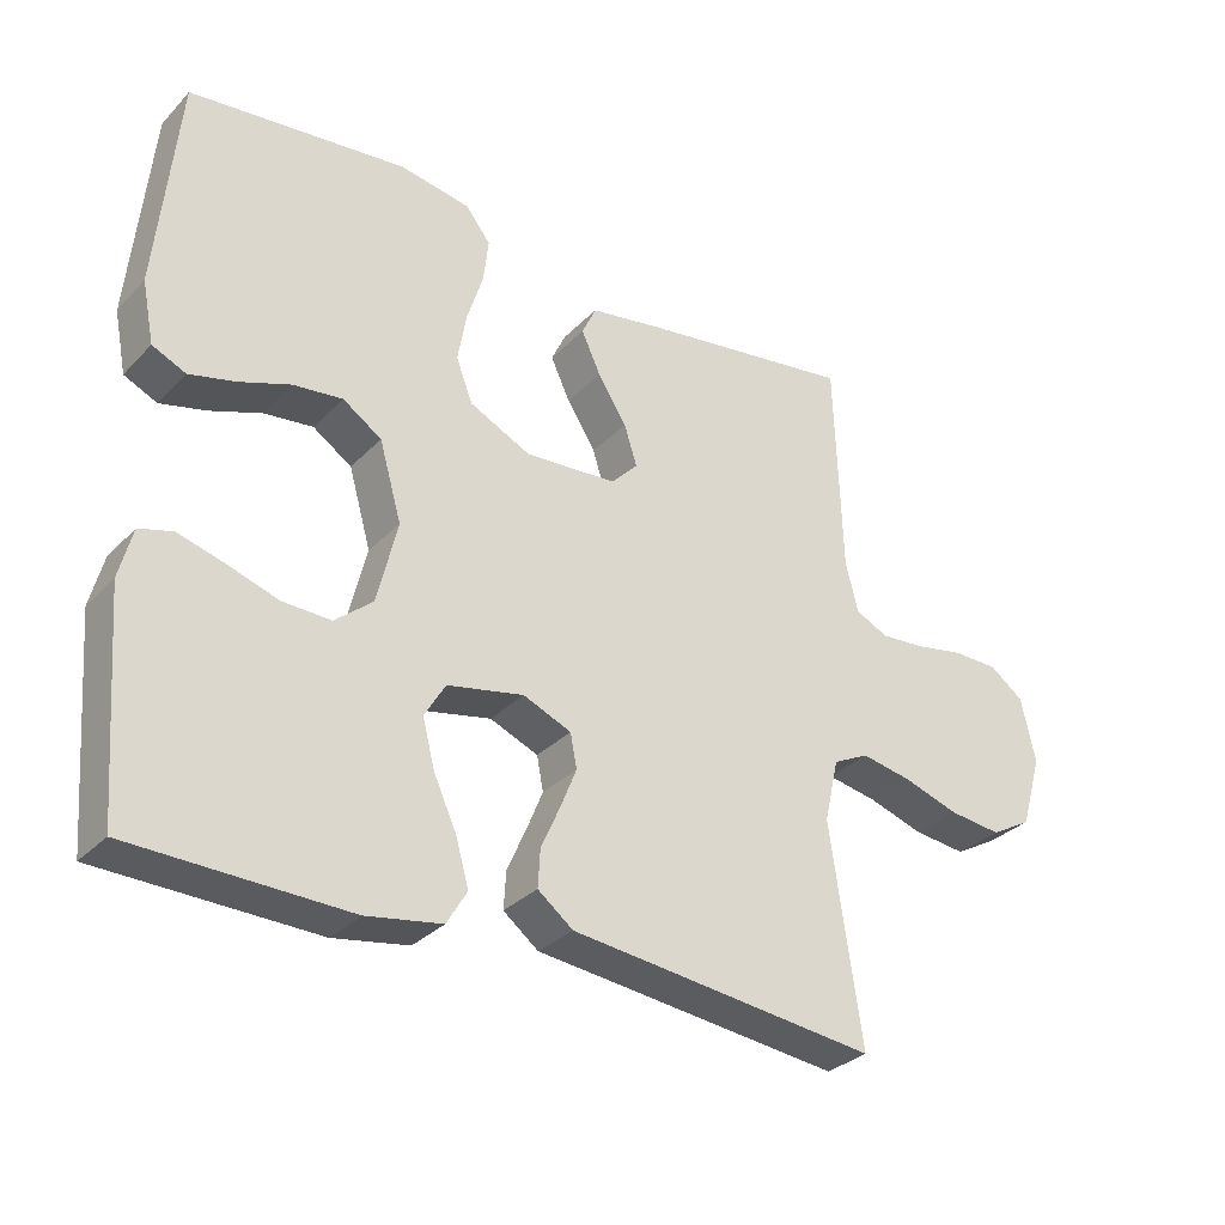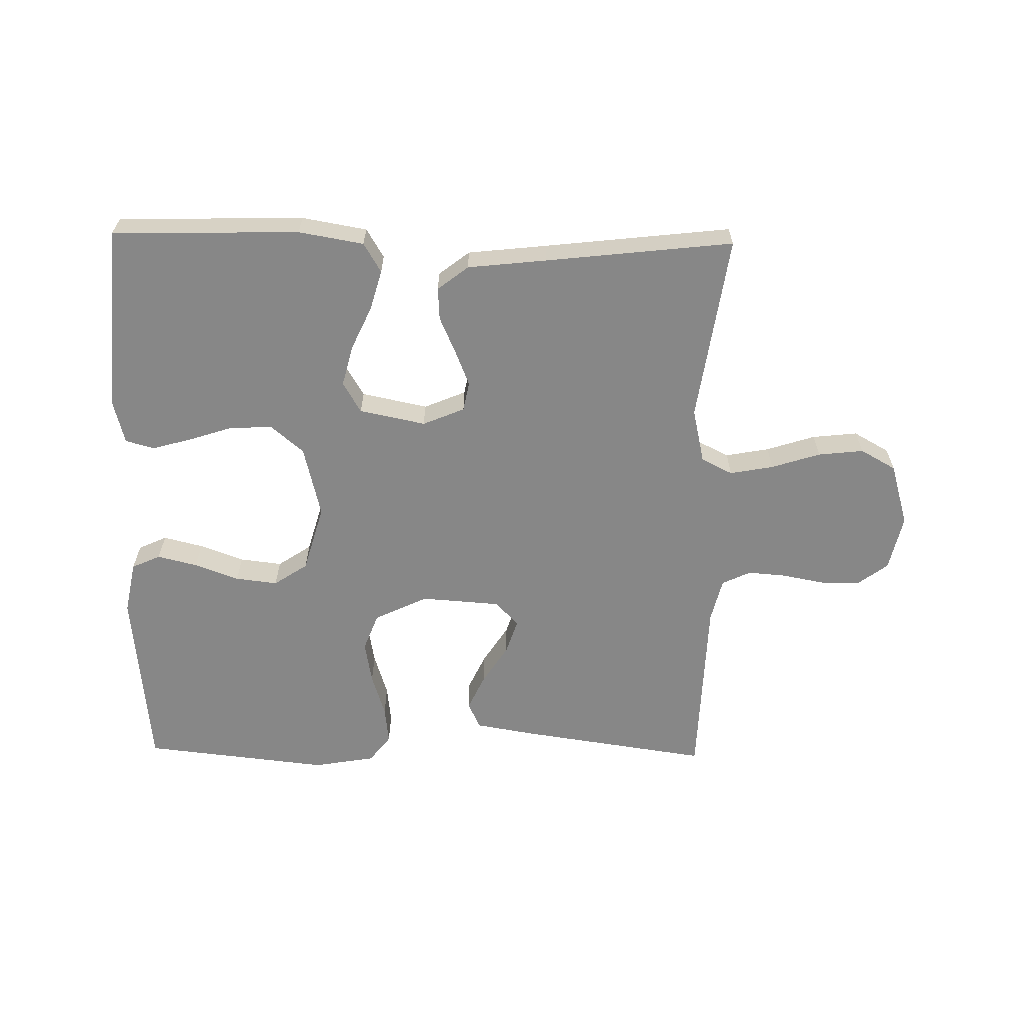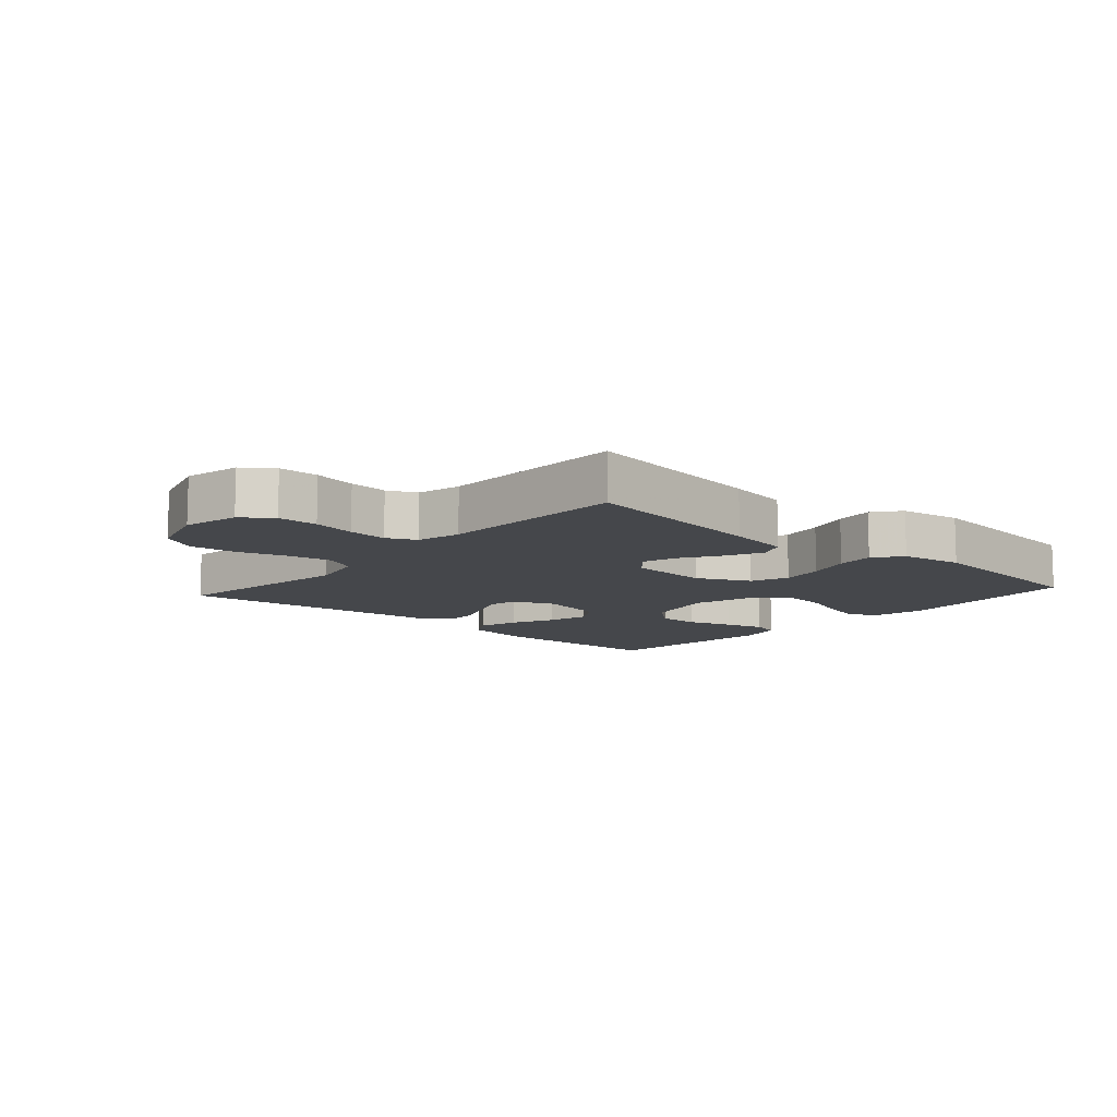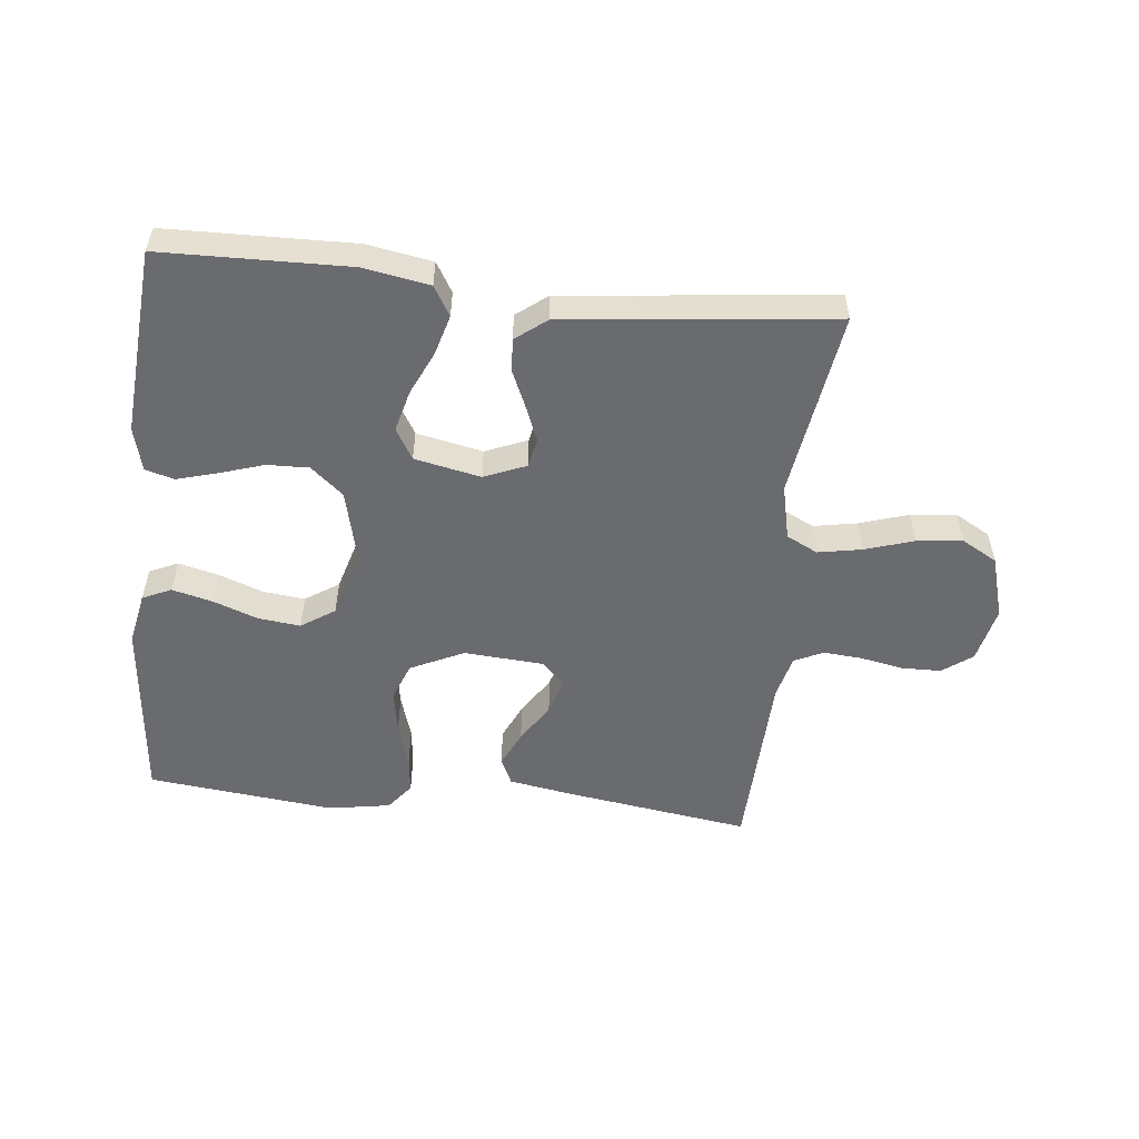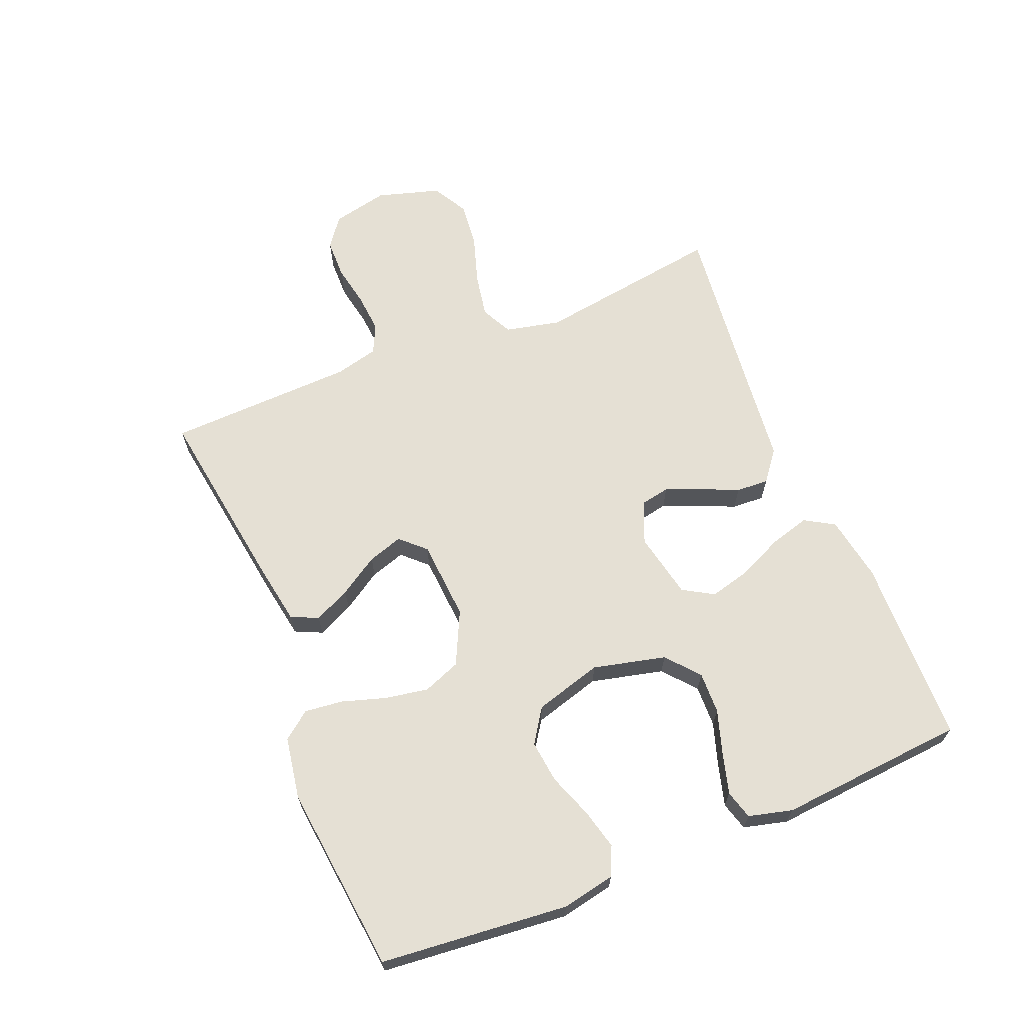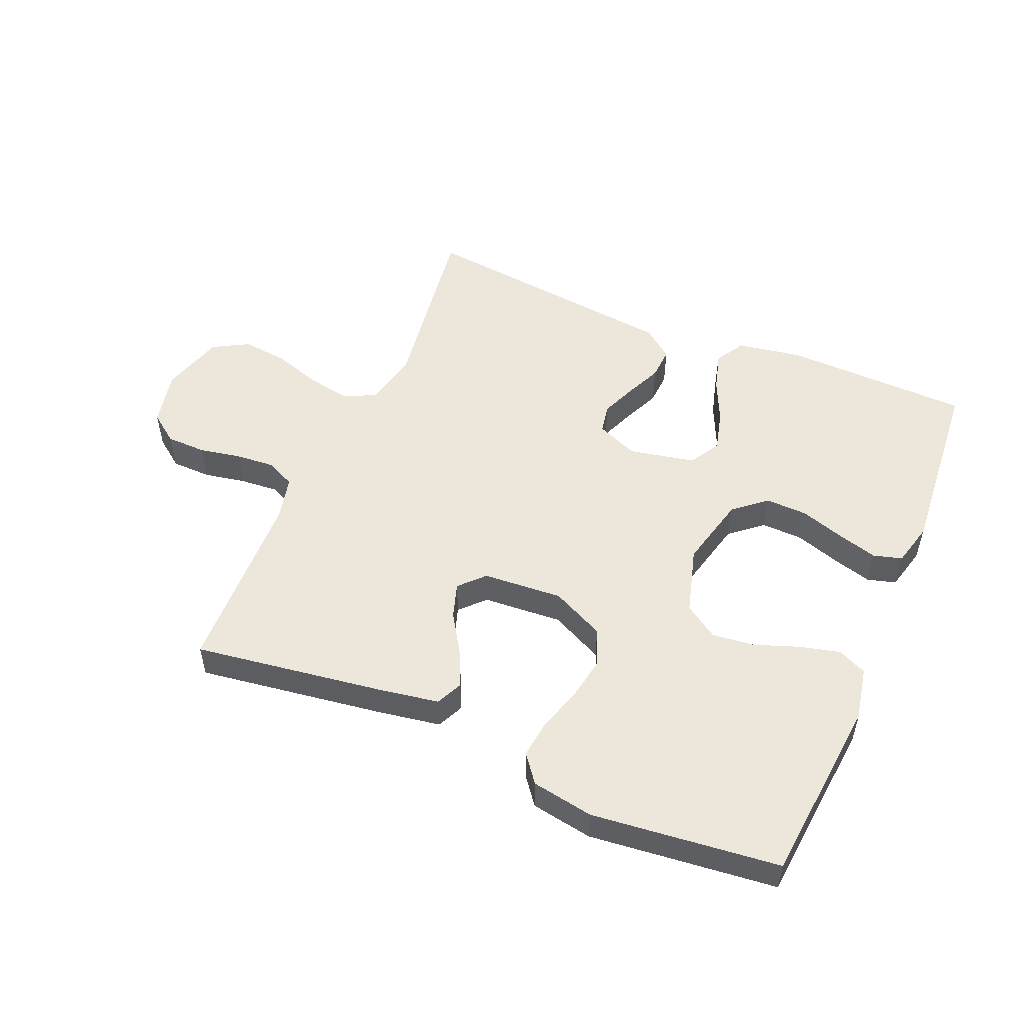
<metadata>
{"format":"obj","ext":"obj","renderer":"f3d","projection":"perspective","resolution":1024,"background":"white","views":[{"elev":-31.3,"azim":144.5,"up":"+Z"},{"elev":-62.4,"azim":179.0,"up":"+Y"},{"elev":-10.5,"azim":-41.7,"up":"+Y"},{"elev":-53.4,"azim":173.8,"up":"+Y"},{"elev":65.7,"azim":67.7,"up":"+Y"},{"elev":52.2,"azim":23.1,"up":"+Y"}]}
</metadata>
<code>
v -0.5 0.07 0.5
v -0.2 0.07 0.456
v -0.1 0.07 0.439
v -0.08 0.07 0.396
v -0.107 0.07 0.338
v -0.147 0.07 0.275
v -0.165 0.07 0.219
v -0.128 0.07 0.18
v 0 0.07 0.171
v 0.085 0.07 0.212
v 0.108 0.07 0.272
v 0.096 0.07 0.341
v 0.074 0.07 0.411
v 0.067 0.07 0.472
v 0.101 0.07 0.516
v 0.2 0.07 0.533
v 0.5 0.07 0.5
v 0.529 0.07 0.2
v 0.512 0.07 0.115
v 0.466 0.07 0.094
v 0.402 0.07 0.11
v 0.331 0.07 0.136
v 0.263 0.07 0.144
v 0.209 0.07 0.108
v 0.178 0.07 0
v 0.206 0.07 -0.116
v 0.258 0.07 -0.16
v 0.325 0.07 -0.158
v 0.396 0.07 -0.135
v 0.46 0.07 -0.117
v 0.506 0.07 -0.13
v 0.524 0.07 -0.2
v 0.5 0.07 -0.5
v 0.2 0.07 -0.507
v 0.096 0.07 -0.489
v 0.068 0.07 -0.442
v 0.086 0.07 -0.378
v 0.118 0.07 -0.308
v 0.135 0.07 -0.242
v 0.106 0.07 -0.193
v 0 0.07 -0.171
v -0.067 0.07 -0.199
v -0.076 0.07 -0.246
v -0.053 0.07 -0.303
v -0.027 0.07 -0.362
v -0.024 0.07 -0.414
v -0.073 0.07 -0.452
v -0.2 0.07 -0.466
v -0.5 0.07 -0.5
v -0.456 0.07 -0.2
v -0.476 0.07 -0.112
v -0.526 0.07 -0.087
v -0.596 0.07 -0.1
v -0.674 0.07 -0.125
v -0.747 0.07 -0.133
v -0.804 0.07 -0.101
v -0.834 0.07 0
v -0.814 0.07 0.09
v -0.767 0.07 0.125
v -0.703 0.07 0.126
v -0.635 0.07 0.113
v -0.573 0.07 0.108
v -0.527 0.07 0.13
v -0.51 0.07 0.2
v -0.5 0 0.5
v -0.2 0 0.456
v -0.1 0 0.439
v -0.08 0 0.396
v -0.107 0 0.338
v -0.147 0 0.275
v -0.165 0 0.219
v -0.128 0 0.18
v 0 0 0.171
v 0.085 0 0.212
v 0.108 0 0.272
v 0.096 0 0.341
v 0.074 0 0.411
v 0.067 0 0.472
v 0.101 0 0.516
v 0.2 0 0.533
v 0.5 0 0.5
v 0.529 0 0.2
v 0.512 0 0.115
v 0.466 0 0.094
v 0.402 0 0.11
v 0.331 0 0.136
v 0.263 0 0.144
v 0.209 0 0.108
v 0.178 0 0
v 0.206 0 -0.116
v 0.258 0 -0.16
v 0.325 0 -0.158
v 0.396 0 -0.135
v 0.46 0 -0.117
v 0.506 0 -0.13
v 0.524 0 -0.2
v 0.5 0 -0.5
v 0.2 0 -0.507
v 0.096 0 -0.489
v 0.068 0 -0.442
v 0.086 0 -0.378
v 0.118 0 -0.308
v 0.135 0 -0.242
v 0.106 0 -0.193
v 0 0 -0.171
v -0.067 0 -0.199
v -0.076 0 -0.246
v -0.053 0 -0.303
v -0.027 0 -0.362
v -0.024 0 -0.414
v -0.073 0 -0.452
v -0.2 0 -0.466
v -0.5 0 -0.5
v -0.456 0 -0.2
v -0.476 0 -0.112
v -0.526 0 -0.087
v -0.596 0 -0.1
v -0.674 0 -0.125
v -0.747 0 -0.133
v -0.804 0 -0.101
v -0.834 0 0
v -0.814 0 0.09
v -0.767 0 0.125
v -0.703 0 0.126
v -0.635 0 0.113
v -0.573 0 0.108
v -0.527 0 0.13
v -0.51 0 0.2
f 59 60 61
f 58 59 61
f 57 58 61
f 56 57 61
f 55 56 61
f 54 55 61
f 53 54 61
f 52 53 61 62
f 51 52 62 63
f 48 49 50
f 51 63 64
f 50 51 64
f 48 50 64
f 47 48 64
f 46 47 64
f 45 46 64
f 44 45 64
f 36 37 38
f 35 36 38
f 34 35 38
f 33 34 38
f 32 33 38
f 31 32 38
f 30 31 38
f 29 30 38
f 28 29 38
f 27 28 38 39
f 26 27 39 40
f 20 21 22
f 19 20 22
f 18 19 22
f 17 18 22
f 16 17 22
f 15 16 22
f 14 15 22
f 13 14 22
f 12 13 22
f 11 12 22 23
f 10 11 23 24
f 4 5 6
f 3 4 6
f 2 3 6
f 1 2 6
f 64 1 6
f 64 6 7
f 43 44 64
f 64 7 8
f 43 64 8
f 42 43 8
f 41 42 8 9
f 41 9 10
f 40 41 10
f 26 40 10
f 25 26 10
f 10 24 25
f 125 124 123
f 125 123 122
f 125 122 121
f 125 121 120
f 125 120 119
f 125 119 118
f 125 118 117
f 126 125 117 116
f 127 126 116 115
f 114 113 112
f 128 127 115
f 128 115 114
f 128 114 112
f 128 112 111
f 128 111 110
f 128 110 109
f 128 109 108
f 102 101 100
f 102 100 99
f 102 99 98
f 102 98 97
f 102 97 96
f 102 96 95
f 102 95 94
f 102 94 93
f 102 93 92
f 103 102 92 91
f 104 103 91 90
f 86 85 84
f 86 84 83
f 86 83 82
f 86 82 81
f 86 81 80
f 86 80 79
f 86 79 78
f 86 78 77
f 86 77 76
f 87 86 76 75
f 88 87 75 74
f 70 69 68
f 70 68 67
f 70 67 66
f 70 66 65
f 70 65 128
f 71 70 128
f 128 108 107
f 72 71 128
f 72 128 107
f 72 107 106
f 73 72 106 105
f 74 73 105
f 74 105 104
f 74 104 90
f 74 90 89
f 89 88 74
f 1 65 66 2
f 2 66 67 3
f 3 67 68 4
f 4 68 69 5
f 5 69 70 6
f 6 70 71 7
f 7 71 72 8
f 8 72 73 9
f 9 73 74 10
f 10 74 75 11
f 11 75 76 12
f 12 76 77 13
f 13 77 78 14
f 14 78 79 15
f 15 79 80 16
f 16 80 81 17
f 17 81 82 18
f 18 82 83 19
f 19 83 84 20
f 20 84 85 21
f 21 85 86 22
f 22 86 87 23
f 23 87 88 24
f 24 88 89 25
f 25 89 90 26
f 26 90 91 27
f 27 91 92 28
f 28 92 93 29
f 29 93 94 30
f 30 94 95 31
f 31 95 96 32
f 32 96 97 33
f 33 97 98 34
f 34 98 99 35
f 35 99 100 36
f 36 100 101 37
f 37 101 102 38
f 38 102 103 39
f 39 103 104 40
f 40 104 105 41
f 41 105 106 42
f 42 106 107 43
f 43 107 108 44
f 44 108 109 45
f 45 109 110 46
f 46 110 111 47
f 47 111 112 48
f 48 112 113 49
f 49 113 114 50
f 50 114 115 51
f 51 115 116 52
f 52 116 117 53
f 53 117 118 54
f 54 118 119 55
f 55 119 120 56
f 56 120 121 57
f 57 121 122 58
f 58 122 123 59
f 59 123 124 60
f 60 124 125 61
f 61 125 126 62
f 62 126 127 63
f 63 127 128 64
f 64 128 65 1

</code>
